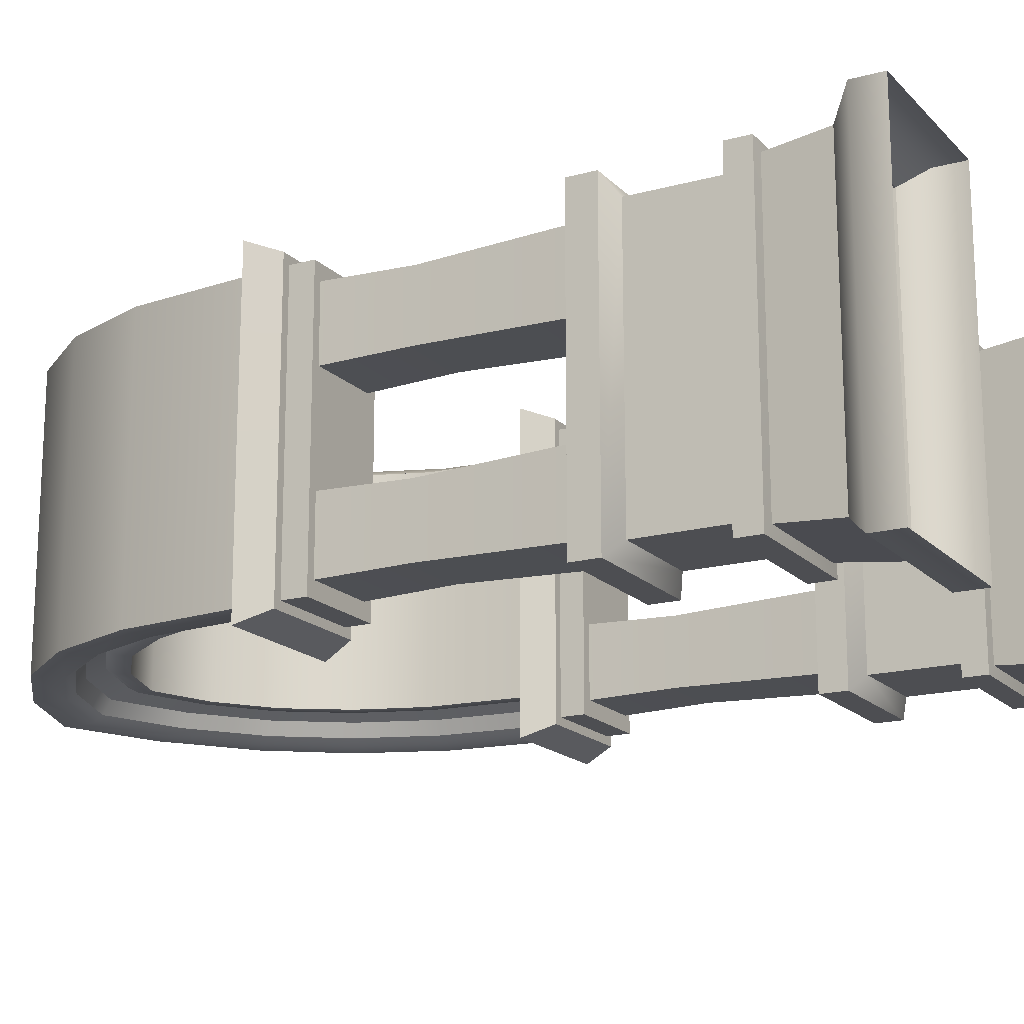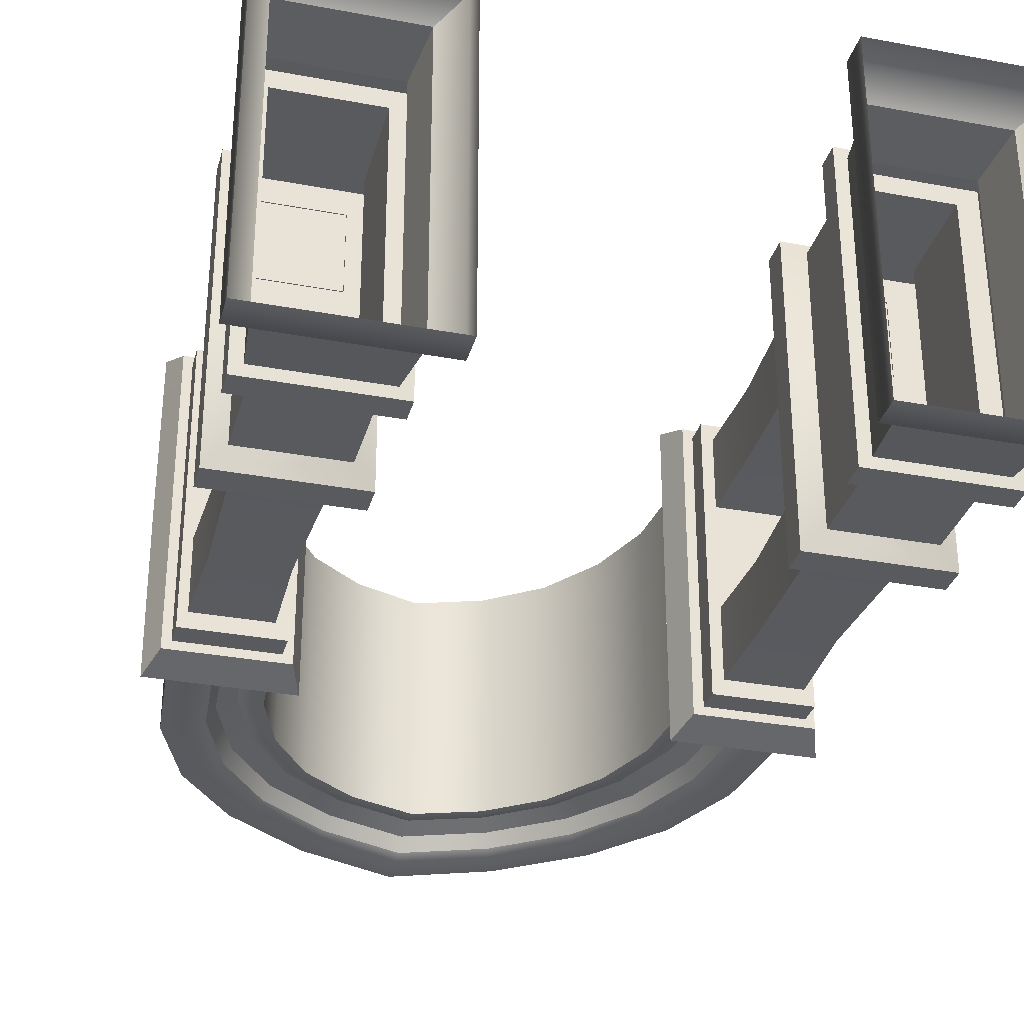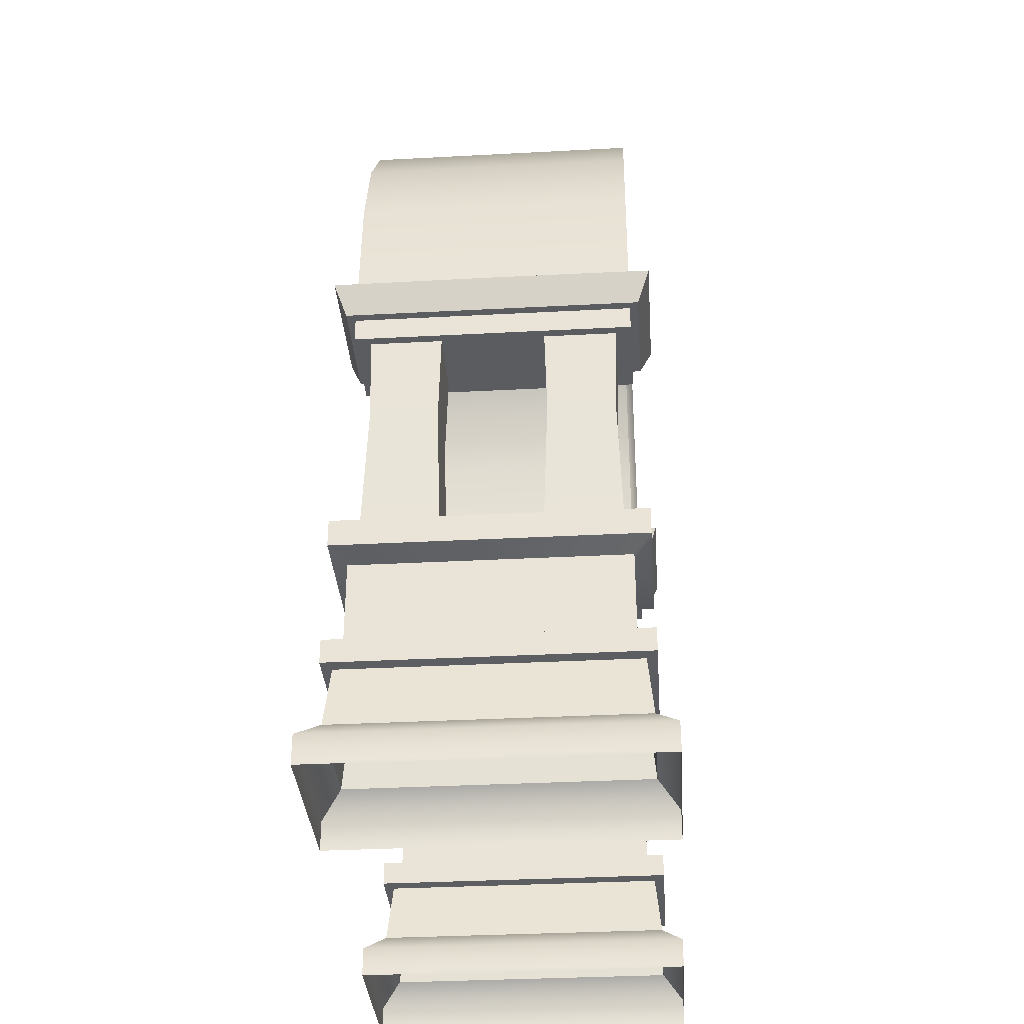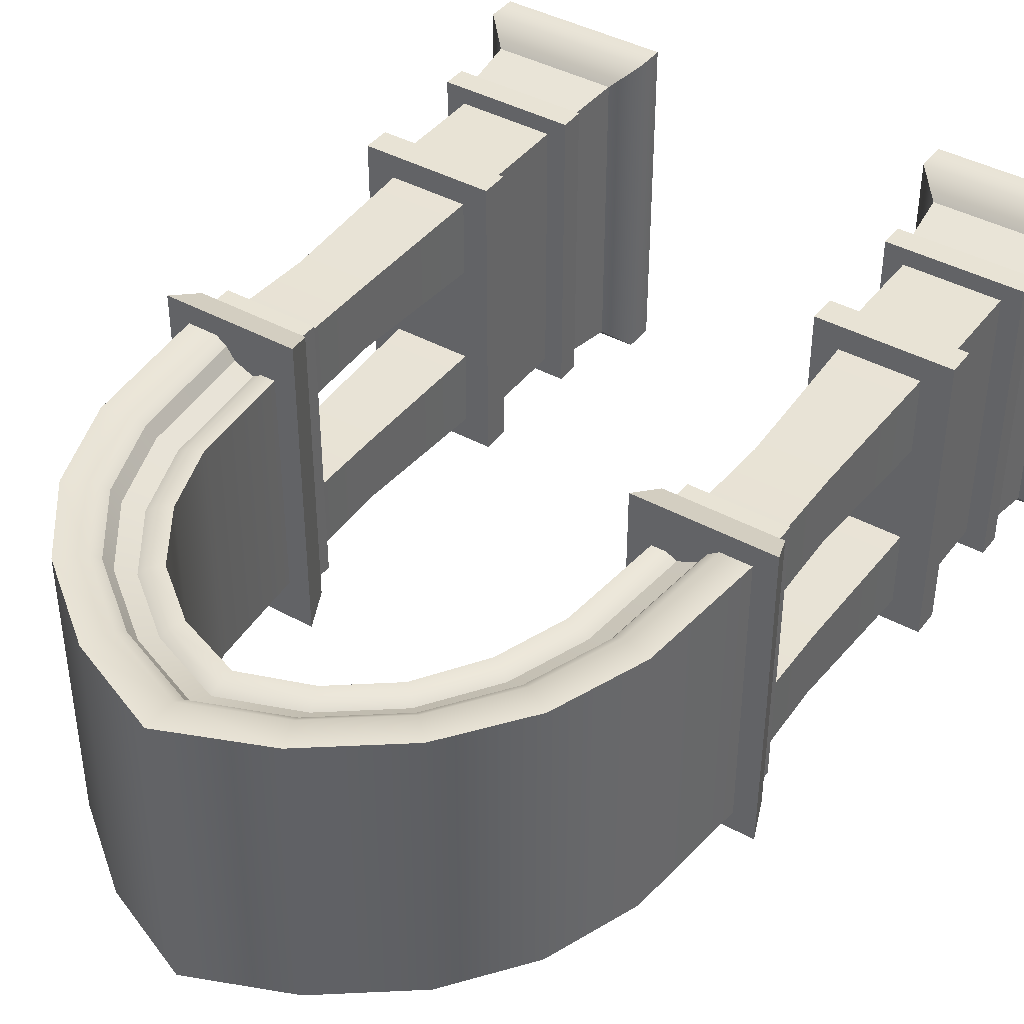
<metadata>
{"format":"obj","ext":"obj","renderer":"f3d","projection":"perspective","resolution":1024,"background":"white","views":[{"elev":-17.1,"azim":-61.3,"up":"+Z"},{"elev":-31.6,"azim":-14.8,"up":"+Z"},{"elev":-34.6,"azim":-85.9,"up":"+Y"},{"elev":41.2,"azim":-146.2,"up":"+Z"}]}
</metadata>
<code>
v 1.129 -0.4854 0.6672
v 1.157 0.3913 0.6943
v 1.558 0.3913 0.6943
v 1.586 -0.4854 0.6672
v 1.558 0.3913 1.087
v 1.586 -0.4854 1.114
v 1.157 0.3913 1.087
v 1.129 -0.4854 1.114
v 1.144 0.8959 0.6816
v 1.571 0.8959 0.6816
v 1.571 0.8959 1.099
v 1.144 0.8959 1.099
v -1.614 1.214 1.189
v -1.541 1.978 1.189
v -1.614 1.214 0.3799
v -1.541 1.978 0.3799
v -1.349 2.494 1.189
v -1.349 2.494 0.3799
v -1.024 2.923 1.189
v -1.024 2.923 0.3799
v -0.5505 3.28 1.189
v -0.5505 3.28 0.3799
v 0 3.506 1.189
v 0 3.506 0.3799
v -1.088 1.214 0.3799
v -1.088 1.214 1.055
v -1.034 1.841 1.055
v -1.034 1.841 0.3799
v -0.899 2.229 0.3799
v -0.899 2.229 1.055
v -0.6724 2.566 0.3799
v -0.6724 2.566 1.055
v -0.3682 2.798 0.3799
v -0.3682 2.798 1.055
v 0 2.931 0.3799
v 0 2.931 1.055
v 0 3.2 1.073
v -0.4535 3.024 1.073
v -0.8368 2.733 1.073
v -1.11 2.353 1.073
v -1.271 1.905 1.073
v -1.334 1.214 1.073
v 0 3.021 1.055
v -0.3966 2.873 1.055
v -0.7271 2.621 1.055
v -0.969 2.27 1.055
v -1.113 1.862 1.055
v -1.17 1.214 1.055
v 0 3.082 1.024
v -0.4159 2.924 1.024
v -0.7644 2.659 1.024
v -1.017 2.298 1.024
v -1.167 1.877 1.024
v -1.225 1.214 1.024
v 0 3.251 1.145
v -0.4696 3.066 1.145
v -0.868 2.765 1.145
v -1.15 2.376 1.145
v -1.316 1.917 1.145
v -1.38 1.214 1.145
v 0 3.318 1.189
v -0.4909 3.123 1.189
v -0.909 2.806 1.189
v -1.202 2.407 1.189
v -1.375 1.933 1.189
v -1.442 1.214 1.189
v 1.614 1.214 1.189
v 1.541 1.978 1.189
v 1.614 1.214 0.3799
v 1.541 1.978 0.3799
v 1.349 2.494 1.189
v 1.349 2.494 0.3799
v 1.024 2.923 1.189
v 1.024 2.923 0.3799
v 0.5505 3.28 1.189
v 0.5505 3.28 0.3799
v 1.088 1.214 0.3799
v 1.088 1.214 1.055
v 1.034 1.841 1.055
v 1.034 1.841 0.3799
v 0.899 2.229 0.3799
v 0.899 2.229 1.055
v 0.6724 2.566 0.3799
v 0.6724 2.566 1.055
v 0.3682 2.798 0.3799
v 0.3682 2.798 1.055
v 0.4535 3.024 1.073
v 0.8368 2.733 1.073
v 1.11 2.353 1.073
v 1.271 1.905 1.073
v 1.334 1.214 1.073
v 0.3966 2.873 1.055
v 0.7271 2.621 1.055
v 0.969 2.27 1.055
v 1.113 1.862 1.055
v 1.17 1.214 1.055
v 0.4159 2.924 1.024
v 0.7644 2.659 1.024
v 1.017 2.298 1.024
v 1.167 1.877 1.024
v 1.225 1.214 1.024
v 0.4696 3.066 1.145
v 0.868 2.765 1.145
v 1.15 2.376 1.145
v 1.316 1.917 1.145
v 1.38 1.214 1.145
v 0.4909 3.123 1.189
v 0.909 2.806 1.189
v 1.202 2.407 1.189
v 1.375 1.933 1.189
v 1.442 1.214 1.189
v -1.614 1.214 -0.4289
v -1.541 1.978 -0.4289
v -1.349 2.494 -0.4289
v -1.024 2.923 -0.4289
v -0.5505 3.28 -0.4289
v 0 3.506 -0.4289
v -1.088 1.214 -0.295
v -1.034 1.841 -0.295
v -0.899 2.229 -0.295
v -0.6724 2.566 -0.295
v -0.3682 2.798 -0.295
v 0 2.931 -0.295
v -1.025 1.037 1.238
v -0.9584 1.219 1.308
v -1.74 1.219 1.308
v -1.673 1.037 1.238
v -1.623 1.037 1.19
v -1.08 1.037 1.19
v -1.623 0.8959 1.19
v -1.08 0.8959 1.19
v 1.025 1.037 1.238
v 1.673 1.037 1.238
v 1.74 1.219 1.308
v 0.9584 1.219 1.308
v 1.08 1.037 1.19
v 1.623 1.037 1.19
v 1.08 0.8959 1.19
v 1.623 0.8959 1.19
v -1.643 -1.237 -0.3982
v -1.643 -0.702 -0.3982
v -1.091 -0.702 -0.3982
v -1.091 -1.237 -0.3982
v -1.753 -0.4798 -0.4948
v -0.9816 -0.4798 -0.4948
v -1.862 -1.847 -0.5929
v -1.728 -1.727 -0.4728
v -1.006 -1.727 -0.4728
v -0.8723 -1.847 -0.5929
v -1.692 -1.382 -0.4403
v -1.042 -1.382 -0.4403
v -1.757 -1.375 -0.4988
v -0.977 -1.375 -0.4988
v -1.757 -1.237 -0.4988
v -0.977 -1.237 -0.4988
v -1.753 -0.6405 -0.4948
v -0.9816 -0.6405 -0.4948
v -0.8723 -2.021 -0.5929
v -1.862 -2.021 -0.5929
v -1.025 1.037 -0.4782
v -1.673 1.037 -0.4782
v -1.74 1.219 -0.5479
v -0.9584 1.219 -0.5479
v -1.623 0.8959 0.3799
v -1.623 0.8959 -0.4297
v -1.08 0.8959 -0.4297
v -1.08 0.8959 0.3799
v -0.9584 1.219 0.3799
v -1.025 1.037 0.3799
v -1.08 1.037 -0.4297
v -1.623 1.037 -0.4297
v -1.08 1.037 0.3799
v -1.129 -0.4854 1.114
v -1.129 -0.4854 0.6672
v -1.157 0.3913 0.6942
v -1.157 0.3913 1.087
v -1.586 -0.4854 0.6672
v -1.558 0.3913 0.6942
v -1.586 -0.4854 1.114
v -1.558 0.3913 1.087
v -1.144 0.8959 0.6816
v -1.144 0.8959 1.099
v -1.571 0.8959 0.6816
v -1.571 0.8959 1.099
v -1.643 -1.237 1.158
v -1.091 -1.237 1.158
v -1.091 -0.702 1.158
v -1.643 -0.702 1.158
v -1.753 -0.4798 1.255
v -0.9816 -0.4798 1.255
v -1.862 -1.847 1.353
v -0.8723 -1.847 1.353
v -1.006 -1.727 1.233
v -1.728 -1.727 1.233
v -1.042 -1.382 1.2
v -1.692 -1.382 1.2
v -0.977 -1.375 1.259
v -1.757 -1.375 1.259
v -0.977 -1.237 1.259
v -1.757 -1.237 1.259
v -1.753 -0.6405 1.255
v -0.9816 -0.6405 1.255
v -0.8723 -2.021 1.353
v -1.862 -2.021 1.353
v -1.743 1.219 0.3799
v -1.673 1.037 0.3799
v -1.623 1.037 0.3799
v 1.129 -0.4854 -0.3537
v 1.129 -0.4854 0.09266
v 1.157 0.3913 0.06563
v 1.157 0.3913 -0.3267
v 1.586 -0.4854 0.09266
v 1.558 0.3913 0.06563
v 1.586 -0.4854 -0.3537
v 1.558 0.3913 -0.3267
v 1.144 0.8959 0.07828
v 1.144 0.8959 -0.3393
v 1.571 0.8959 0.07828
v 1.571 0.8959 -0.3393
v 1.643 -1.237 -0.3982
v 1.091 -1.237 -0.3982
v 1.091 -0.702 -0.3982
v 1.643 -0.702 -0.3982
v 1.753 -0.4798 -0.4948
v 0.9816 -0.4798 -0.4948
v 1.862 -1.847 -0.5929
v 0.8723 -1.847 -0.5929
v 1.006 -1.727 -0.4728
v 1.728 -1.727 -0.4728
v 1.042 -1.382 -0.4403
v 1.692 -1.382 -0.4403
v 0.977 -1.375 -0.4988
v 1.757 -1.375 -0.4988
v 0.977 -1.237 -0.4988
v 1.757 -1.237 -0.4988
v 1.753 -0.6405 -0.4948
v 0.9816 -0.6405 -0.4948
v 0.8723 -2.021 -0.5929
v 1.862 -2.021 -0.5929
v 1.025 1.037 -0.4782
v 0.9584 1.219 -0.5479
v 1.74 1.219 -0.5479
v 1.673 1.037 -0.4782
v 1.623 0.8959 0.3799
v 1.08 0.8959 0.3799
v 1.08 0.8959 -0.4297
v 1.623 0.8959 -0.4297
v 1.025 1.037 0.3799
v 0.9584 1.219 0.3799
v 1.623 1.037 -0.4297
v 1.08 1.037 -0.4297
v 1.08 1.037 0.3799
v 1.643 -1.237 1.158
v 1.643 -0.702 1.158
v 1.091 -0.702 1.158
v 1.091 -1.237 1.158
v 1.753 -0.4798 1.255
v 0.9816 -0.4798 1.255
v 1.862 -1.847 1.353
v 1.728 -1.727 1.233
v 1.006 -1.727 1.233
v 0.8723 -1.847 1.353
v 1.692 -1.382 1.2
v 1.042 -1.382 1.2
v 1.757 -1.375 1.259
v 0.977 -1.375 1.259
v 1.757 -1.237 1.259
v 0.977 -1.237 1.259
v 1.753 -0.6405 1.255
v 0.9816 -0.6405 1.255
v 0.8723 -2.021 1.353
v 1.862 -2.021 1.353
v 1.743 1.219 0.3799
v 1.673 1.037 0.3799
v 1.623 1.037 0.3799
v 0 3.2 -0.3132
v -0.4535 3.024 -0.3132
v -0.8368 2.733 -0.3132
v -1.11 2.353 -0.3132
v -1.271 1.905 -0.3132
v -1.334 1.214 -0.3132
v 0 3.021 -0.295
v -0.3966 2.873 -0.295
v -0.7271 2.621 -0.295
v -0.969 2.27 -0.295
v -1.113 1.862 -0.295
v -1.17 1.214 -0.295
v 0 3.082 -0.2644
v -0.4159 2.924 -0.2644
v -0.7644 2.659 -0.2644
v -1.017 2.298 -0.2644
v -1.167 1.877 -0.2644
v -1.225 1.214 -0.2644
v 0 3.251 -0.3922
v -0.4696 3.066 -0.3922
v -0.868 2.765 -0.3922
v -1.15 2.376 -0.3922
v -1.316 1.917 -0.3922
v -1.38 1.214 -0.3922
v 1.614 1.214 -0.4289
v 1.541 1.978 -0.4289
v 1.349 2.494 -0.4289
v 1.024 2.923 -0.4289
v 0.5505 3.28 -0.4289
v 1.088 1.214 -0.295
v 1.034 1.841 -0.295
v 0.899 2.229 -0.295
v 0.6724 2.566 -0.295
v 0.3682 2.798 -0.295
v 0.4535 3.024 -0.3132
v 0.8368 2.733 -0.3132
v 1.11 2.353 -0.3132
v 1.271 1.905 -0.3132
v 1.334 1.214 -0.3132
v 0.3966 2.873 -0.295
v 0.7271 2.621 -0.295
v 0.969 2.27 -0.295
v 1.113 1.862 -0.295
v 1.17 1.214 -0.295
v 0.4159 2.924 -0.2644
v 0.7644 2.659 -0.2644
v 1.017 2.298 -0.2644
v 1.167 1.877 -0.2644
v 1.225 1.214 -0.2644
v 0.4696 3.066 -0.3922
v 0.868 2.765 -0.3922
v 1.15 2.376 -0.3922
v 1.316 1.917 -0.3922
v 1.38 1.214 -0.3922
v -1.434 1.214 -0.4289
v -1.367 1.931 -0.4289
v -1.195 2.403 -0.4289
v -0.9036 2.801 -0.4289
v -0.4881 3.115 -0.4289
v 0 3.309 -0.4289
v 0.4881 3.115 -0.4289
v 0.9036 2.801 -0.4289
v 1.195 2.403 -0.4289
v 1.367 1.931 -0.4289
v 1.434 1.214 -0.4289
v -1.586 -0.4854 -0.3537
v -1.558 0.3913 -0.3266
v -1.157 0.3913 -0.3266
v -1.129 -0.4854 -0.3537
v -1.157 0.3913 0.06566
v -1.129 -0.4854 0.09265
v -1.558 0.3913 0.06566
v -1.586 -0.4854 0.09265
v -1.571 0.8959 -0.3393
v -1.144 0.8959 -0.3393
v -1.144 0.8959 0.0783
v -1.571 0.8959 0.0783
f 1 2 3 4
f 4 3 5 6
f 6 5 7 8
f 8 7 2 1
f 2 9 10 3
f 3 10 11 5
f 5 11 12 7
f 7 12 9 2
f 66 65 14 13
f 13 14 16 15
f 14 65 64 17
f 14 17 18 16
f 17 64 63 19
f 17 19 20 18
f 19 63 62 21
f 19 21 22 20
f 21 62 61 23
f 21 23 24 22
f 28 27 26 25
f 29 30 27 28
f 31 32 30 29
f 33 34 32 31
f 35 36 34 33
f 38 50 49 37
f 39 51 50 38
f 40 52 51 39
f 41 53 52 40
f 54 53 41 42
f 44 34 36 43
f 45 32 34 44
f 46 30 32 45
f 47 27 30 46
f 26 27 47 48
f 50 44 43 49
f 51 45 44 50
f 52 46 45 51
f 53 47 46 52
f 48 47 53 54
f 56 38 37 55
f 57 39 38 56
f 58 40 39 57
f 59 41 40 58
f 42 41 59 60
f 62 56 55 61
f 63 57 56 62
f 64 58 57 63
f 65 59 58 64
f 60 59 65 66
f 111 67 68 110
f 67 69 70 68
f 68 71 109 110
f 68 70 72 71
f 71 73 108 109
f 71 72 74 73
f 73 75 107 108
f 73 74 76 75
f 75 23 61 107
f 75 76 24 23
f 80 77 78 79
f 81 80 79 82
f 83 81 82 84
f 85 83 84 86
f 35 85 86 36
f 87 37 49 97
f 88 87 97 98
f 89 88 98 99
f 90 89 99 100
f 101 91 90 100
f 92 43 36 86
f 93 92 86 84
f 94 93 84 82
f 95 94 82 79
f 78 96 95 79
f 97 49 43 92
f 98 97 92 93
f 99 98 93 94
f 100 99 94 95
f 96 101 100 95
f 102 55 37 87
f 103 102 87 88
f 104 103 88 89
f 105 104 89 90
f 91 106 105 90
f 107 61 55 102
f 108 107 102 103
f 109 108 103 104
f 110 109 104 105
f 106 111 110 105
f 299 330 331 298
f 112 15 16 113
f 331 332 297 298
f 113 16 18 114
f 332 333 296 297
f 114 18 20 115
f 333 334 295 296
f 115 20 22 116
f 334 335 294 295
f 116 22 24 117
f 28 25 118 119
f 29 28 119 120
f 31 29 120 121
f 33 31 121 122
f 35 33 122 123
f 124 125 126 127
f 127 128 129 124
f 128 130 131 129
f 132 133 134 135
f 133 132 136 137
f 137 136 138 139
f 140 141 142 143
f 145 144 189 190
f 146 147 148 149
f 147 150 151 148
f 150 152 153 151
f 152 154 155 153
f 154 140 143 155
f 156 144 145 157
f 157 145 190 202
f 155 143 186 199
f 153 155 199 197
f 151 153 197 195
f 148 151 195 193
f 149 148 193 192
f 203 158 149 192
f 143 142 187 186
f 142 157 202 187
f 146 149 158 159
f 156 157 142 141
f 160 161 162 163
f 164 165 166 167
f 160 163 168 169
f 161 160 170 171
f 160 169 172 170
f 171 170 166 165
f 170 172 167 166
f 144 156 201 189
f 141 140 185 188
f 156 141 188 201
f 173 174 175 176
f 174 177 178 175
f 177 179 180 178
f 179 173 176 180
f 176 175 181 182
f 175 178 183 181
f 178 180 184 183
f 180 176 182 184
f 185 186 187 188
f 191 192 193 194
f 194 193 195 196
f 196 195 197 198
f 198 197 199 200
f 200 199 186 185
f 201 202 190 189
f 191 204 203 192
f 201 188 187 202
f 164 167 131 130
f 124 169 168 125
f 126 125 168 205
f 124 129 172 169
f 129 131 167 172
f 185 140 154 200
f 154 152 198 200
f 152 150 196 198
f 150 147 194 196
f 147 146 191 194
f 146 159 204 191
f 205 168 163 162
f 161 206 205 162
f 161 171 207 206
f 171 165 164 207
f 127 126 205 206
f 127 206 207 128
f 128 207 164 130
f 208 209 210 211
f 209 212 213 210
f 212 214 215 213
f 214 208 211 215
f 211 210 216 217
f 210 213 218 216
f 213 215 219 218
f 215 211 217 219
f 220 221 222 223
f 224 225 258 257
f 226 227 228 229
f 229 228 230 231
f 231 230 232 233
f 233 232 234 235
f 235 234 221 220
f 236 237 225 224
f 225 237 270 258
f 221 234 268 256
f 234 232 266 268
f 232 230 264 266
f 230 228 261 264
f 228 227 262 261
f 227 238 271 262
f 222 221 256 255
f 237 222 255 270
f 226 239 238 227
f 236 223 222 237
f 240 241 242 243
f 244 245 246 247
f 240 248 249 241
f 243 250 251 240
f 240 251 252 248
f 250 247 246 251
f 251 246 245 252
f 236 224 257 269
f 220 223 254 253
f 223 236 269 254
f 253 254 255 256
f 259 260 261 262
f 260 263 264 261
f 263 265 266 264
f 265 267 268 266
f 267 253 256 268
f 269 257 258 270
f 259 262 271 272
f 269 270 255 254
f 244 139 138 245
f 132 135 249 248
f 134 273 249 135
f 132 248 252 136
f 136 252 245 138
f 235 220 253 267
f 233 235 267 265
f 231 233 265 263
f 229 231 263 260
f 226 229 260 259
f 272 239 226 259
f 273 242 241 249
f 243 242 273 274
f 243 274 275 250
f 250 275 244 247
f 133 274 273 134
f 133 137 275 274
f 137 139 244 275
f 277 276 288 289
f 278 277 289 290
f 279 278 290 291
f 280 279 291 292
f 293 281 280 292
f 283 282 123 122
f 284 283 122 121
f 285 284 121 120
f 286 285 120 119
f 118 287 286 119
f 289 288 282 283
f 290 289 283 284
f 291 290 284 285
f 292 291 285 286
f 287 293 292 286
f 295 294 276 277
f 296 295 277 278
f 297 296 278 279
f 298 297 279 280
f 281 299 298 280
f 300 301 70 69
f 301 302 72 70
f 302 303 74 72
f 303 304 76 74
f 304 117 24 76
f 80 306 305 77
f 81 307 306 80
f 83 308 307 81
f 85 309 308 83
f 35 123 309 85
f 310 320 288 276
f 311 321 320 310
f 312 322 321 311
f 313 323 322 312
f 324 323 313 314
f 315 309 123 282
f 316 308 309 315
f 317 307 308 316
f 318 306 307 317
f 305 306 318 319
f 320 315 282 288
f 321 316 315 320
f 322 317 316 321
f 323 318 317 322
f 319 318 323 324
f 325 310 276 294
f 326 311 310 325
f 327 312 311 326
f 328 313 312 327
f 314 313 328 329
f 325 294 335 336
f 326 325 336 337
f 327 326 337 338
f 328 327 338 339
f 340 329 328 339
f 330 112 113 331
f 113 114 332 331
f 114 115 333 332
f 115 116 334 333
f 116 117 335 334
f 336 335 117 304
f 337 336 304 303
f 338 337 303 302
f 339 338 302 301
f 300 340 339 301
f 341 342 343 344
f 344 343 345 346
f 346 345 347 348
f 348 347 342 341
f 342 349 350 343
f 343 350 351 345
f 345 351 352 347
f 347 352 349 342

</code>
